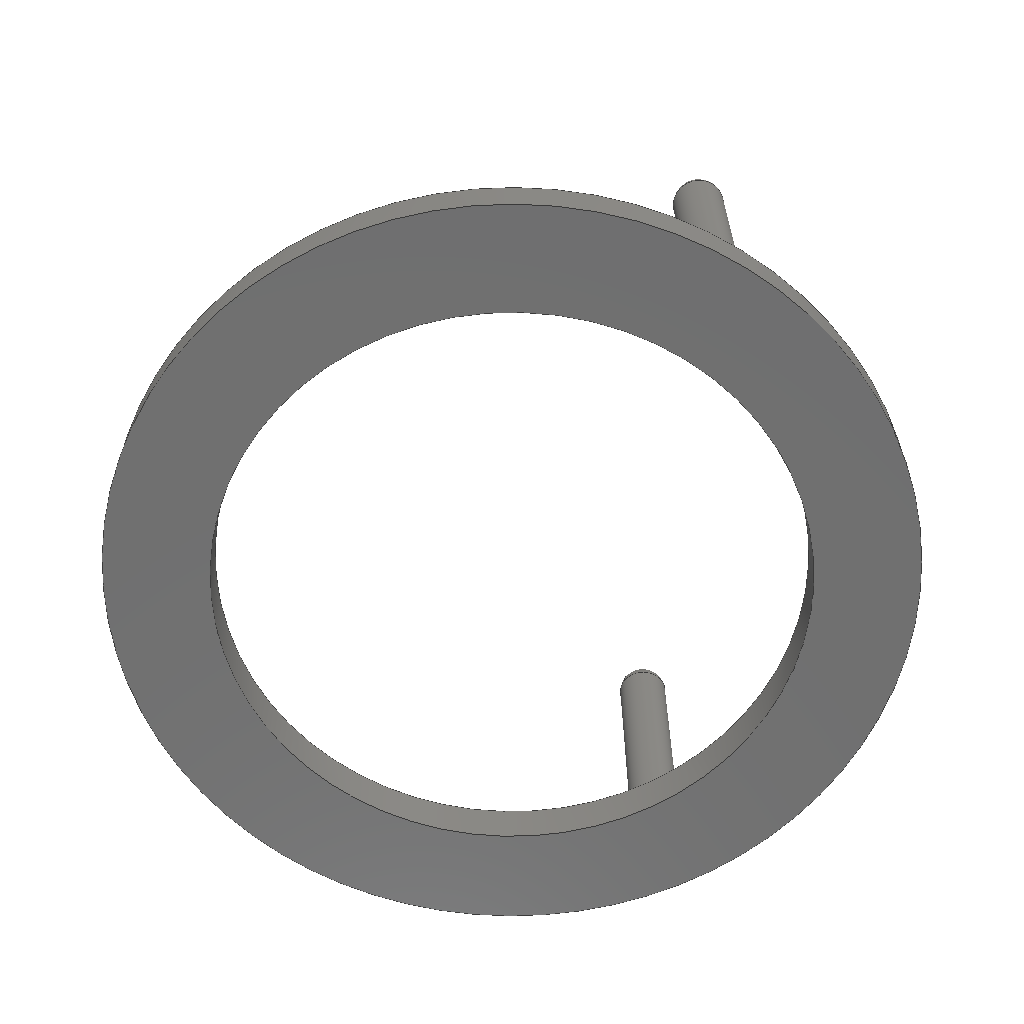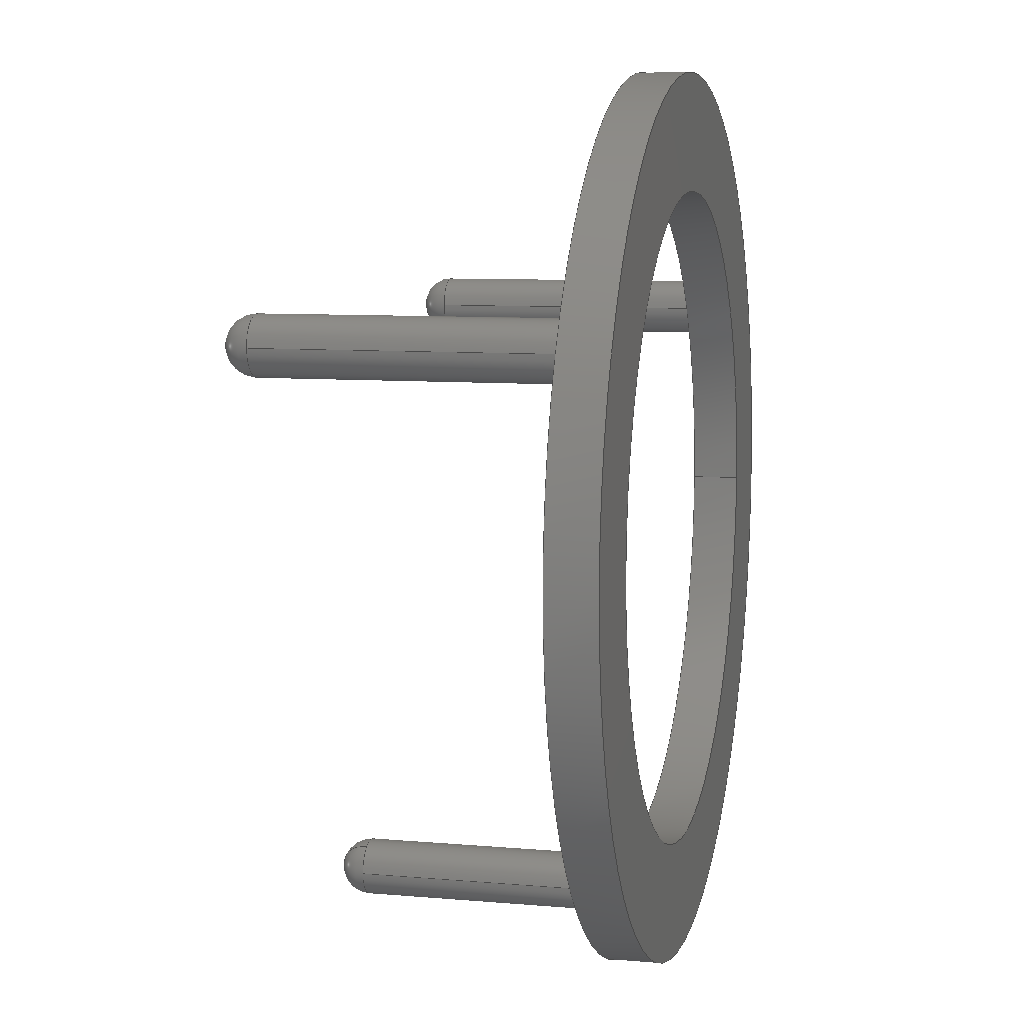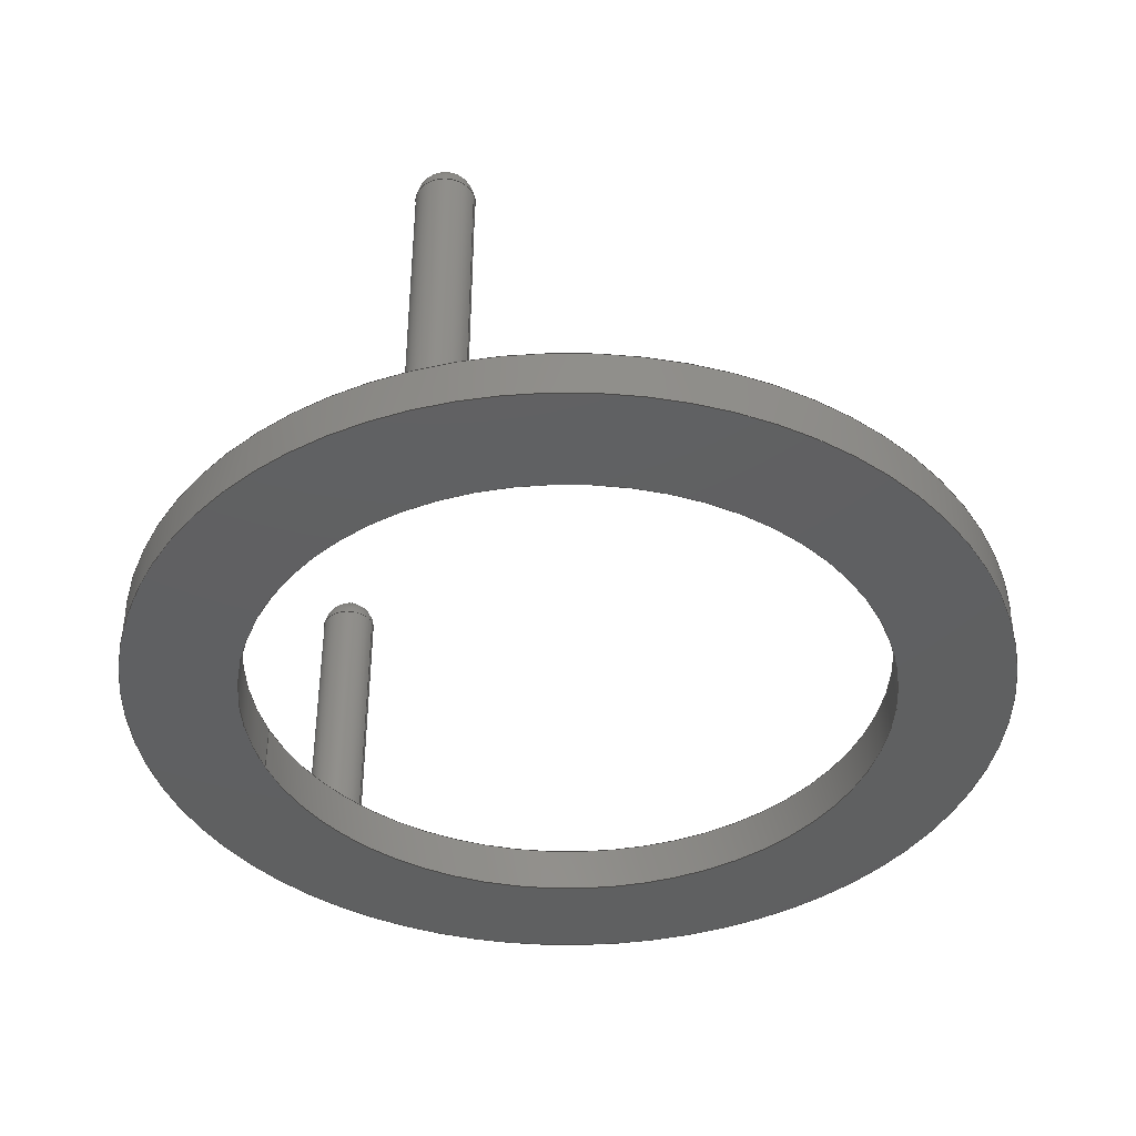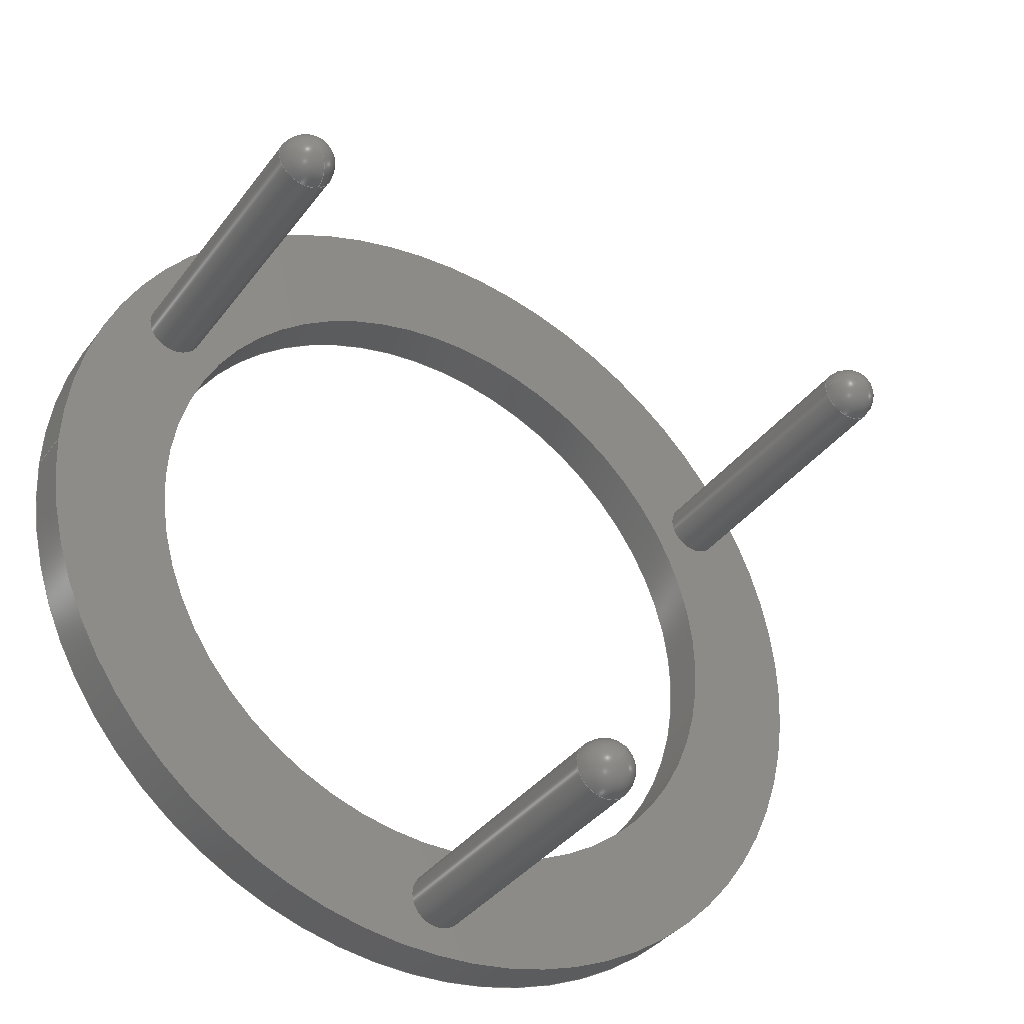
<metadata>
{"format":"step","ext":"step","renderer":"f3d","projection":"perspective","resolution":1024,"background":"white","views":[{"elev":-61.9,"azim":-153.9,"up":"+Z"},{"elev":8.2,"azim":103.7,"up":"+Y"},{"elev":-40.7,"azim":18.0,"up":"+Z"},{"elev":-36.9,"azim":-32.1,"up":"+Y"}]}
</metadata>
<code>
ISO-10303-21;
DATA;
#1=MECHANICAL_DESIGN_GEOMETRIC_PRESENTATION_REPRESENTATION('',(#4),#311);
#2=SHAPE_REPRESENTATION_RELATIONSHIP('SRR','None',#318,#3);
#3=ADVANCED_BREP_SHAPE_REPRESENTATION('',(#5),#310);
#4=STYLED_ITEM('',(#327),#5);
#5=MANIFOLD_SOLID_BREP('Body1',#161);
#6=FACE_BOUND('',#47,.T.);
#7=FACE_BOUND('',#48,.T.);
#8=FACE_BOUND('',#49,.T.);
#9=FACE_BOUND('',#50,.T.);
#10=FACE_BOUND('',#52,.T.);
#11=PLANE('',#199);
#12=PLANE('',#200);
#13=LINE('',#284,#18);
#14=LINE('',#288,#19);
#15=LINE('',#292,#20);
#16=LINE('',#298,#21);
#17=LINE('',#304,#22);
#18=VECTOR('',#229,3);
#19=VECTOR('',#234,3);
#20=VECTOR('',#239,3);
#21=VECTOR('',#246,34);
#22=VECTOR('',#253,46);
#23=CYLINDRICAL_SURFACE('',#187,3);
#24=CYLINDRICAL_SURFACE('',#189,3);
#25=CYLINDRICAL_SURFACE('',#191,3);
#26=CYLINDRICAL_SURFACE('',#193,34);
#27=CYLINDRICAL_SURFACE('',#196,46);
#28=FACE_OUTER_BOUND('',#38,.T.);
#29=FACE_OUTER_BOUND('',#39,.T.);
#30=FACE_OUTER_BOUND('',#40,.T.);
#31=FACE_OUTER_BOUND('',#41,.T.);
#32=FACE_OUTER_BOUND('',#42,.T.);
#33=FACE_OUTER_BOUND('',#43,.T.);
#34=FACE_OUTER_BOUND('',#44,.T.);
#35=FACE_OUTER_BOUND('',#45,.T.);
#36=FACE_OUTER_BOUND('',#46,.T.);
#37=FACE_OUTER_BOUND('',#51,.T.);
#38=EDGE_LOOP('',(#106,#107,#108,#109));
#39=EDGE_LOOP('',(#110,#111,#112,#113));
#40=EDGE_LOOP('',(#114,#115,#116,#117));
#41=EDGE_LOOP('',(#118,#119,#120,#121,#122));
#42=EDGE_LOOP('',(#123,#124,#125,#126,#127));
#43=EDGE_LOOP('',(#128,#129,#130,#131,#132));
#44=EDGE_LOOP('',(#133,#134,#135,#136));
#45=EDGE_LOOP('',(#137,#138,#139,#140));
#46=EDGE_LOOP('',(#141));
#47=EDGE_LOOP('',(#142));
#48=EDGE_LOOP('',(#143));
#49=EDGE_LOOP('',(#144));
#50=EDGE_LOOP('',(#145));
#51=EDGE_LOOP('',(#146));
#52=EDGE_LOOP('',(#147));
#53=CIRCLE('',#176,3);
#54=CIRCLE('',#177,3);
#55=CIRCLE('',#178,3);
#56=CIRCLE('',#180,3);
#57=CIRCLE('',#181,3);
#58=CIRCLE('',#182,3);
#59=CIRCLE('',#184,3);
#60=CIRCLE('',#185,3);
#61=CIRCLE('',#186,3);
#62=CIRCLE('',#188,3);
#63=CIRCLE('',#190,3);
#64=CIRCLE('',#192,3);
#65=CIRCLE('',#194,34);
#66=CIRCLE('',#195,34);
#67=CIRCLE('',#197,46);
#68=CIRCLE('',#198,46);
#69=VERTEX_POINT('',#262);
#70=VERTEX_POINT('',#263);
#71=VERTEX_POINT('',#265);
#72=VERTEX_POINT('',#269);
#73=VERTEX_POINT('',#270);
#74=VERTEX_POINT('',#272);
#75=VERTEX_POINT('',#276);
#76=VERTEX_POINT('',#277);
#77=VERTEX_POINT('',#279);
#78=VERTEX_POINT('',#283);
#79=VERTEX_POINT('',#287);
#80=VERTEX_POINT('',#291);
#81=VERTEX_POINT('',#295);
#82=VERTEX_POINT('',#297);
#83=VERTEX_POINT('',#301);
#84=VERTEX_POINT('',#303);
#85=EDGE_CURVE('',#69,#70,#53,.T.);
#86=EDGE_CURVE('',#71,#70,#54,.T.);
#87=EDGE_CURVE('',#70,#69,#55,.T.);
#88=EDGE_CURVE('',#72,#73,#56,.T.);
#89=EDGE_CURVE('',#74,#73,#57,.T.);
#90=EDGE_CURVE('',#73,#72,#58,.T.);
#91=EDGE_CURVE('',#75,#76,#59,.T.);
#92=EDGE_CURVE('',#77,#76,#60,.T.);
#93=EDGE_CURVE('',#76,#75,#61,.T.);
#94=EDGE_CURVE('',#75,#78,#13,.T.);
#95=EDGE_CURVE('',#78,#78,#62,.T.);
#96=EDGE_CURVE('',#69,#79,#14,.T.);
#97=EDGE_CURVE('',#79,#79,#63,.T.);
#98=EDGE_CURVE('',#72,#80,#15,.T.);
#99=EDGE_CURVE('',#80,#80,#64,.T.);
#100=EDGE_CURVE('',#81,#81,#65,.T.);
#101=EDGE_CURVE('',#81,#82,#16,.T.);
#102=EDGE_CURVE('',#82,#82,#66,.T.);
#103=EDGE_CURVE('',#83,#83,#67,.T.);
#104=EDGE_CURVE('',#83,#84,#17,.T.);
#105=EDGE_CURVE('',#84,#84,#68,.T.);
#106=ORIENTED_EDGE('',*,*,#85,.T.);
#107=ORIENTED_EDGE('',*,*,#86,.F.);
#108=ORIENTED_EDGE('',*,*,#86,.T.);
#109=ORIENTED_EDGE('',*,*,#87,.T.);
#110=ORIENTED_EDGE('',*,*,#88,.T.);
#111=ORIENTED_EDGE('',*,*,#89,.F.);
#112=ORIENTED_EDGE('',*,*,#89,.T.);
#113=ORIENTED_EDGE('',*,*,#90,.T.);
#114=ORIENTED_EDGE('',*,*,#91,.T.);
#115=ORIENTED_EDGE('',*,*,#92,.F.);
#116=ORIENTED_EDGE('',*,*,#92,.T.);
#117=ORIENTED_EDGE('',*,*,#93,.T.);
#118=ORIENTED_EDGE('',*,*,#91,.F.);
#119=ORIENTED_EDGE('',*,*,#94,.T.);
#120=ORIENTED_EDGE('',*,*,#95,.F.);
#121=ORIENTED_EDGE('',*,*,#94,.F.);
#122=ORIENTED_EDGE('',*,*,#93,.F.);
#123=ORIENTED_EDGE('',*,*,#85,.F.);
#124=ORIENTED_EDGE('',*,*,#96,.T.);
#125=ORIENTED_EDGE('',*,*,#97,.F.);
#126=ORIENTED_EDGE('',*,*,#96,.F.);
#127=ORIENTED_EDGE('',*,*,#87,.F.);
#128=ORIENTED_EDGE('',*,*,#88,.F.);
#129=ORIENTED_EDGE('',*,*,#98,.T.);
#130=ORIENTED_EDGE('',*,*,#99,.F.);
#131=ORIENTED_EDGE('',*,*,#98,.F.);
#132=ORIENTED_EDGE('',*,*,#90,.F.);
#133=ORIENTED_EDGE('',*,*,#100,.F.);
#134=ORIENTED_EDGE('',*,*,#101,.T.);
#135=ORIENTED_EDGE('',*,*,#102,.T.);
#136=ORIENTED_EDGE('',*,*,#101,.F.);
#137=ORIENTED_EDGE('',*,*,#103,.F.);
#138=ORIENTED_EDGE('',*,*,#104,.T.);
#139=ORIENTED_EDGE('',*,*,#105,.T.);
#140=ORIENTED_EDGE('',*,*,#104,.F.);
#141=ORIENTED_EDGE('',*,*,#103,.T.);
#142=ORIENTED_EDGE('',*,*,#95,.T.);
#143=ORIENTED_EDGE('',*,*,#97,.T.);
#144=ORIENTED_EDGE('',*,*,#99,.T.);
#145=ORIENTED_EDGE('',*,*,#100,.T.);
#146=ORIENTED_EDGE('',*,*,#105,.F.);
#147=ORIENTED_EDGE('',*,*,#102,.F.);
#148=SPHERICAL_SURFACE('',#175,3);
#149=SPHERICAL_SURFACE('',#179,3);
#150=SPHERICAL_SURFACE('',#183,3);
#151=ADVANCED_FACE('',(#28),#148,.T.);
#152=ADVANCED_FACE('',(#29),#149,.T.);
#153=ADVANCED_FACE('',(#30),#150,.T.);
#154=ADVANCED_FACE('',(#31),#23,.T.);
#155=ADVANCED_FACE('',(#32),#24,.T.);
#156=ADVANCED_FACE('',(#33),#25,.T.);
#157=ADVANCED_FACE('',(#34),#26,.F.);
#158=ADVANCED_FACE('',(#35),#27,.T.);
#159=ADVANCED_FACE('',(#36,#6,#7,#8,#9),#11,.T.);
#160=ADVANCED_FACE('',(#37,#10),#12,.F.);
#161=CLOSED_SHELL('',(#151,#152,#153,#154,#155,#156,#157,#158,#159,#160));
#162=DERIVED_UNIT_ELEMENT(#164,1);
#163=DERIVED_UNIT_ELEMENT(#313,-3);
#164=(
MASS_UNIT()
NAMED_UNIT(*)
SI_UNIT(.KILO.,.GRAM.)
);
#165=DERIVED_UNIT((#162,#163));
#166=MEASURE_REPRESENTATION_ITEM('density measure',
POSITIVE_RATIO_MEASURE(7850),#165);
#167=PROPERTY_DEFINITION_REPRESENTATION(#172,#169);
#168=PROPERTY_DEFINITION_REPRESENTATION(#173,#170);
#169=REPRESENTATION('material name',(#171),#310);
#170=REPRESENTATION('density',(#166),#310);
#171=DESCRIPTIVE_REPRESENTATION_ITEM('Steel','Steel');
#172=PROPERTY_DEFINITION('material property','material name',#320);
#173=PROPERTY_DEFINITION('material property','density of part',#320);
#174=AXIS2_PLACEMENT_3D('',#260,#201,#202);
#175=AXIS2_PLACEMENT_3D('',#261,#203,#204);
#176=AXIS2_PLACEMENT_3D('',#264,#205,#206);
#177=AXIS2_PLACEMENT_3D('',#266,#207,#208);
#178=AXIS2_PLACEMENT_3D('',#267,#209,#210);
#179=AXIS2_PLACEMENT_3D('',#268,#211,#212);
#180=AXIS2_PLACEMENT_3D('',#271,#213,#214);
#181=AXIS2_PLACEMENT_3D('',#273,#215,#216);
#182=AXIS2_PLACEMENT_3D('',#274,#217,#218);
#183=AXIS2_PLACEMENT_3D('',#275,#219,#220);
#184=AXIS2_PLACEMENT_3D('',#278,#221,#222);
#185=AXIS2_PLACEMENT_3D('',#280,#223,#224);
#186=AXIS2_PLACEMENT_3D('',#281,#225,#226);
#187=AXIS2_PLACEMENT_3D('',#282,#227,#228);
#188=AXIS2_PLACEMENT_3D('',#285,#230,#231);
#189=AXIS2_PLACEMENT_3D('',#286,#232,#233);
#190=AXIS2_PLACEMENT_3D('',#289,#235,#236);
#191=AXIS2_PLACEMENT_3D('',#290,#237,#238);
#192=AXIS2_PLACEMENT_3D('',#293,#240,#241);
#193=AXIS2_PLACEMENT_3D('',#294,#242,#243);
#194=AXIS2_PLACEMENT_3D('',#296,#244,#245);
#195=AXIS2_PLACEMENT_3D('',#299,#247,#248);
#196=AXIS2_PLACEMENT_3D('',#300,#249,#250);
#197=AXIS2_PLACEMENT_3D('',#302,#251,#252);
#198=AXIS2_PLACEMENT_3D('',#305,#254,#255);
#199=AXIS2_PLACEMENT_3D('',#306,#256,#257);
#200=AXIS2_PLACEMENT_3D('',#307,#258,#259);
#201=DIRECTION('axis',(0,0,1));
#202=DIRECTION('refdir',(1,0,0));
#203=DIRECTION('center_axis',(-3.062e-17,0,1));
#204=DIRECTION('ref_axis',(-0.5,-0.866,0));
#205=DIRECTION('center_axis',(0,0,1));
#206=DIRECTION('ref_axis',(-1,0,0));
#207=DIRECTION('center_axis',(-0.866,0.5,0));
#208=DIRECTION('ref_axis',(0.5,0.866,0));
#209=DIRECTION('center_axis',(0,0,1));
#210=DIRECTION('ref_axis',(-1,0,0));
#211=DIRECTION('center_axis',(0,0,1));
#212=DIRECTION('ref_axis',(-0.5,0.866,0));
#213=DIRECTION('center_axis',(0,0,1));
#214=DIRECTION('ref_axis',(-1,0,0));
#215=DIRECTION('center_axis',(0.866,0.5,0));
#216=DIRECTION('ref_axis',(0.5,-0.866,0));
#217=DIRECTION('center_axis',(0,0,1));
#218=DIRECTION('ref_axis',(-1,0,0));
#219=DIRECTION('center_axis',(0,0,1));
#220=DIRECTION('ref_axis',(1,0,0));
#221=DIRECTION('center_axis',(0,0,1));
#222=DIRECTION('ref_axis',(-1,0,0));
#223=DIRECTION('center_axis',(0,-1,0));
#224=DIRECTION('ref_axis',(-1,0,0));
#225=DIRECTION('center_axis',(0,0,1));
#226=DIRECTION('ref_axis',(-1,0,0));
#227=DIRECTION('center_axis',(0,0,1));
#228=DIRECTION('ref_axis',(-1,0,0));
#229=DIRECTION('',(0,0,-1));
#230=DIRECTION('center_axis',(0,0,-1));
#231=DIRECTION('ref_axis',(-1,0,0));
#232=DIRECTION('center_axis',(0,0,1));
#233=DIRECTION('ref_axis',(-1,0,0));
#234=DIRECTION('',(0,0,-1));
#235=DIRECTION('center_axis',(0,0,-1));
#236=DIRECTION('ref_axis',(-1,0,0));
#237=DIRECTION('center_axis',(0,0,1));
#238=DIRECTION('ref_axis',(-1,0,0));
#239=DIRECTION('',(0,0,-1));
#240=DIRECTION('center_axis',(0,0,-1));
#241=DIRECTION('ref_axis',(-1,0,0));
#242=DIRECTION('center_axis',(0,0,1));
#243=DIRECTION('ref_axis',(1,0,0));
#244=DIRECTION('center_axis',(0,0,-1));
#245=DIRECTION('ref_axis',(1,0,0));
#246=DIRECTION('',(0,0,-1));
#247=DIRECTION('center_axis',(0,0,-1));
#248=DIRECTION('ref_axis',(1,0,0));
#249=DIRECTION('center_axis',(0,0,1));
#250=DIRECTION('ref_axis',(1,0,0));
#251=DIRECTION('center_axis',(0,0,1));
#252=DIRECTION('ref_axis',(1,0,0));
#253=DIRECTION('',(0,0,-1));
#254=DIRECTION('center_axis',(0,0,1));
#255=DIRECTION('ref_axis',(1,0,0));
#256=DIRECTION('center_axis',(0,0,1));
#257=DIRECTION('ref_axis',(1,0,0));
#258=DIRECTION('center_axis',(0,0,1));
#259=DIRECTION('ref_axis',(1,0,0));
#260=CARTESIAN_POINT('',(0,0,0));
#261=CARTESIAN_POINT('Origin',(-8.882e-15,-40,35));
#262=CARTESIAN_POINT('',(3,-40,35));
#263=CARTESIAN_POINT('',(1.5,-37.4,35));
#264=CARTESIAN_POINT('Origin',(2.22e-15,-40,35));
#265=CARTESIAN_POINT('',(-8.79e-15,-40,38));
#266=CARTESIAN_POINT('Origin',(-8.882e-15,-40,35));
#267=CARTESIAN_POINT('Origin',(2.22e-15,-40,35));
#268=CARTESIAN_POINT('Origin',(-34.64,20,35));
#269=CARTESIAN_POINT('',(-31.64,20,35));
#270=CARTESIAN_POINT('',(-33.14,17.4,35));
#271=CARTESIAN_POINT('Origin',(-34.64,20,35));
#272=CARTESIAN_POINT('',(-34.64,20,38));
#273=CARTESIAN_POINT('Origin',(-34.64,20,35));
#274=CARTESIAN_POINT('Origin',(-34.64,20,35));
#275=CARTESIAN_POINT('Origin',(34.64,20,35));
#276=CARTESIAN_POINT('',(37.64,20,35));
#277=CARTESIAN_POINT('',(31.64,20,35));
#278=CARTESIAN_POINT('Origin',(34.64,20,35));
#279=CARTESIAN_POINT('',(34.64,20,38));
#280=CARTESIAN_POINT('Origin',(34.64,20,35));
#281=CARTESIAN_POINT('Origin',(34.64,20,35));
#282=CARTESIAN_POINT('Origin',(34.64,20,5));
#283=CARTESIAN_POINT('',(37.64,20,5));
#284=CARTESIAN_POINT('',(37.64,20,5));
#285=CARTESIAN_POINT('Origin',(34.64,20,5));
#286=CARTESIAN_POINT('Origin',(2.22e-15,-40,5));
#287=CARTESIAN_POINT('',(3,-40,5));
#288=CARTESIAN_POINT('',(3,-40,5));
#289=CARTESIAN_POINT('Origin',(2.22e-15,-40,5));
#290=CARTESIAN_POINT('Origin',(-34.64,20,5));
#291=CARTESIAN_POINT('',(-31.64,20,5));
#292=CARTESIAN_POINT('',(-31.64,20,5));
#293=CARTESIAN_POINT('Origin',(-34.64,20,5));
#294=CARTESIAN_POINT('Origin',(2.22e-15,-2.22e-15,
0));
#295=CARTESIAN_POINT('',(-34,-6.384e-15,5));
#296=CARTESIAN_POINT('Origin',(2.22e-15,-2.22e-15,
5));
#297=CARTESIAN_POINT('',(-34,-6.384e-15,0));
#298=CARTESIAN_POINT('',(-34,-6.384e-15,0));
#299=CARTESIAN_POINT('Origin',(2.22e-15,-2.22e-15,
0));
#300=CARTESIAN_POINT('Origin',(2.22e-15,-2.22e-15,
0));
#301=CARTESIAN_POINT('',(-46,-7.854e-15,5));
#302=CARTESIAN_POINT('Origin',(2.22e-15,-2.22e-15,
5));
#303=CARTESIAN_POINT('',(-46,-7.854e-15,0));
#304=CARTESIAN_POINT('',(-46,-7.854e-15,0));
#305=CARTESIAN_POINT('Origin',(2.22e-15,-2.22e-15,
0));
#306=CARTESIAN_POINT('Origin',(0,0,5));
#307=CARTESIAN_POINT('Origin',(0,0,0));
#308=UNCERTAINTY_MEASURE_WITH_UNIT(LENGTH_MEASURE(0.01),#312,
'DISTANCE_ACCURACY_VALUE',
'Maximum model space distance between geometric entities at asserted c
onnectivities');
#309=UNCERTAINTY_MEASURE_WITH_UNIT(LENGTH_MEASURE(0.01),#312,
'DISTANCE_ACCURACY_VALUE',
'Maximum model space distance between geometric entities at asserted c
onnectivities');
#310=(
GEOMETRIC_REPRESENTATION_CONTEXT(3)
GLOBAL_UNCERTAINTY_ASSIGNED_CONTEXT((#308))
GLOBAL_UNIT_ASSIGNED_CONTEXT((#312,#314,#315))
REPRESENTATION_CONTEXT('','3D')
);
#311=(
GEOMETRIC_REPRESENTATION_CONTEXT(3)
GLOBAL_UNCERTAINTY_ASSIGNED_CONTEXT((#309))
GLOBAL_UNIT_ASSIGNED_CONTEXT((#312,#314,#315))
REPRESENTATION_CONTEXT('','3D')
);
#312=(
LENGTH_UNIT()
NAMED_UNIT(*)
SI_UNIT(.MILLI.,.METRE.)
);
#313=(
LENGTH_UNIT()
NAMED_UNIT(*)
SI_UNIT($,.METRE.)
);
#314=(
NAMED_UNIT(*)
PLANE_ANGLE_UNIT()
SI_UNIT($,.RADIAN.)
);
#315=(
NAMED_UNIT(*)
SI_UNIT($,.STERADIAN.)
SOLID_ANGLE_UNIT()
);
#316=SHAPE_DEFINITION_REPRESENTATION(#317,#318);
#317=PRODUCT_DEFINITION_SHAPE('',$,#320);
#318=SHAPE_REPRESENTATION('',(#174),#310);
#319=PRODUCT_DEFINITION_CONTEXT('part definition',#324,'design');
#320=PRODUCT_DEFINITION('OPU_Tuning_Stand','OPU_Tuning_Stand',#321,#319);
#321=PRODUCT_DEFINITION_FORMATION('',$,#326);
#322=PRODUCT_RELATED_PRODUCT_CATEGORY('OPU_Tuning_Stand',
'OPU_Tuning_Stand',(#326));
#323=APPLICATION_PROTOCOL_DEFINITION('international standard',
'automotive_design',2009,#324);
#324=APPLICATION_CONTEXT(
'Core Data for Automotive Mechanical Design Process');
#325=PRODUCT_CONTEXT('part definition',#324,'mechanical');
#326=PRODUCT('OPU_Tuning_Stand','OPU_Tuning_Stand',$,(#325));
#327=PRESENTATION_STYLE_ASSIGNMENT((#328));
#328=SURFACE_STYLE_USAGE(.BOTH.,#329);
#329=SURFACE_SIDE_STYLE('',(#330));
#330=SURFACE_STYLE_FILL_AREA(#331);
#331=FILL_AREA_STYLE('Steel - Satin',(#332));
#332=FILL_AREA_STYLE_COLOUR('Steel - Satin',#333);
#333=COLOUR_RGB('Steel - Satin',0.6275,0.6275,0.6275);
ENDSEC;
END-ISO-10303-21;

</code>
